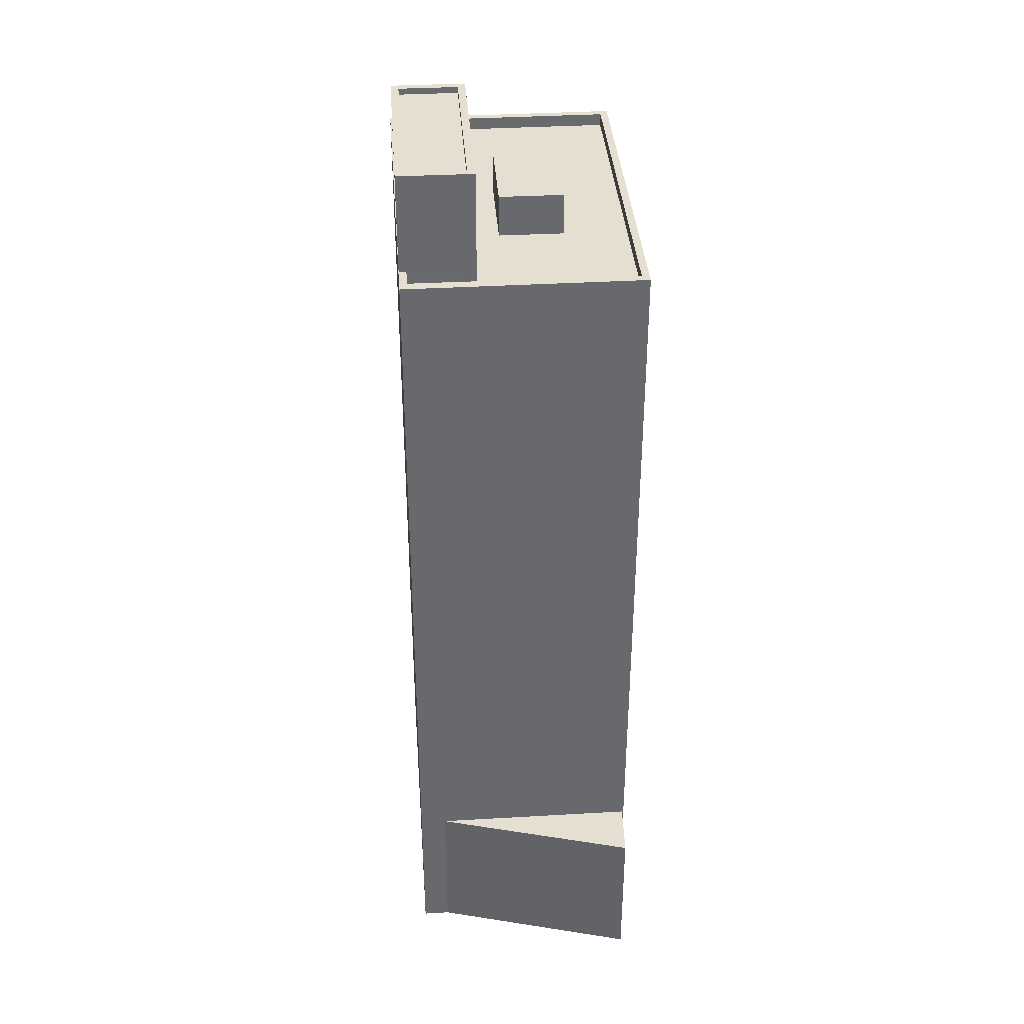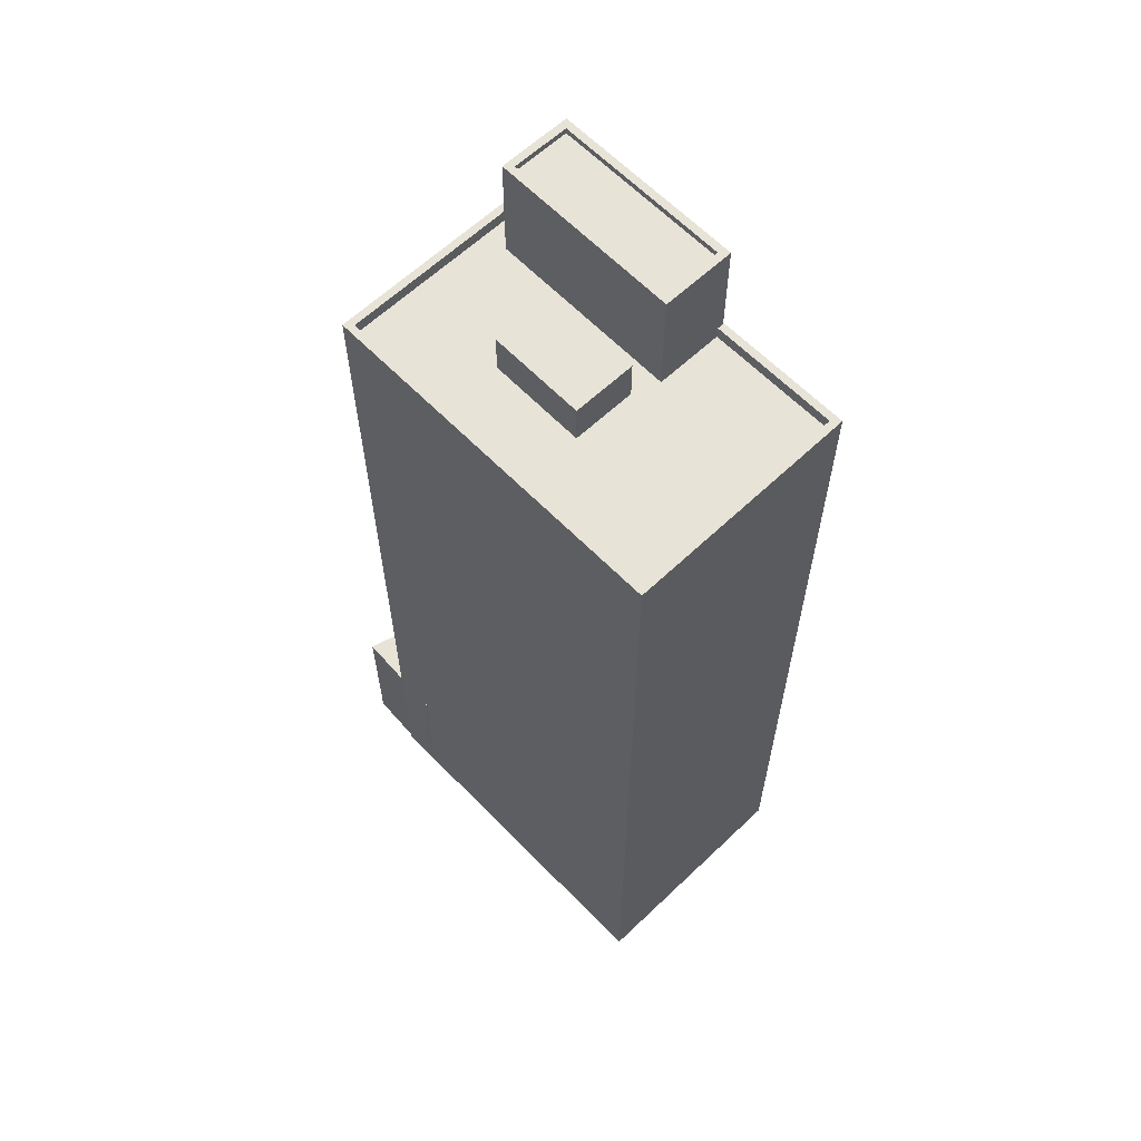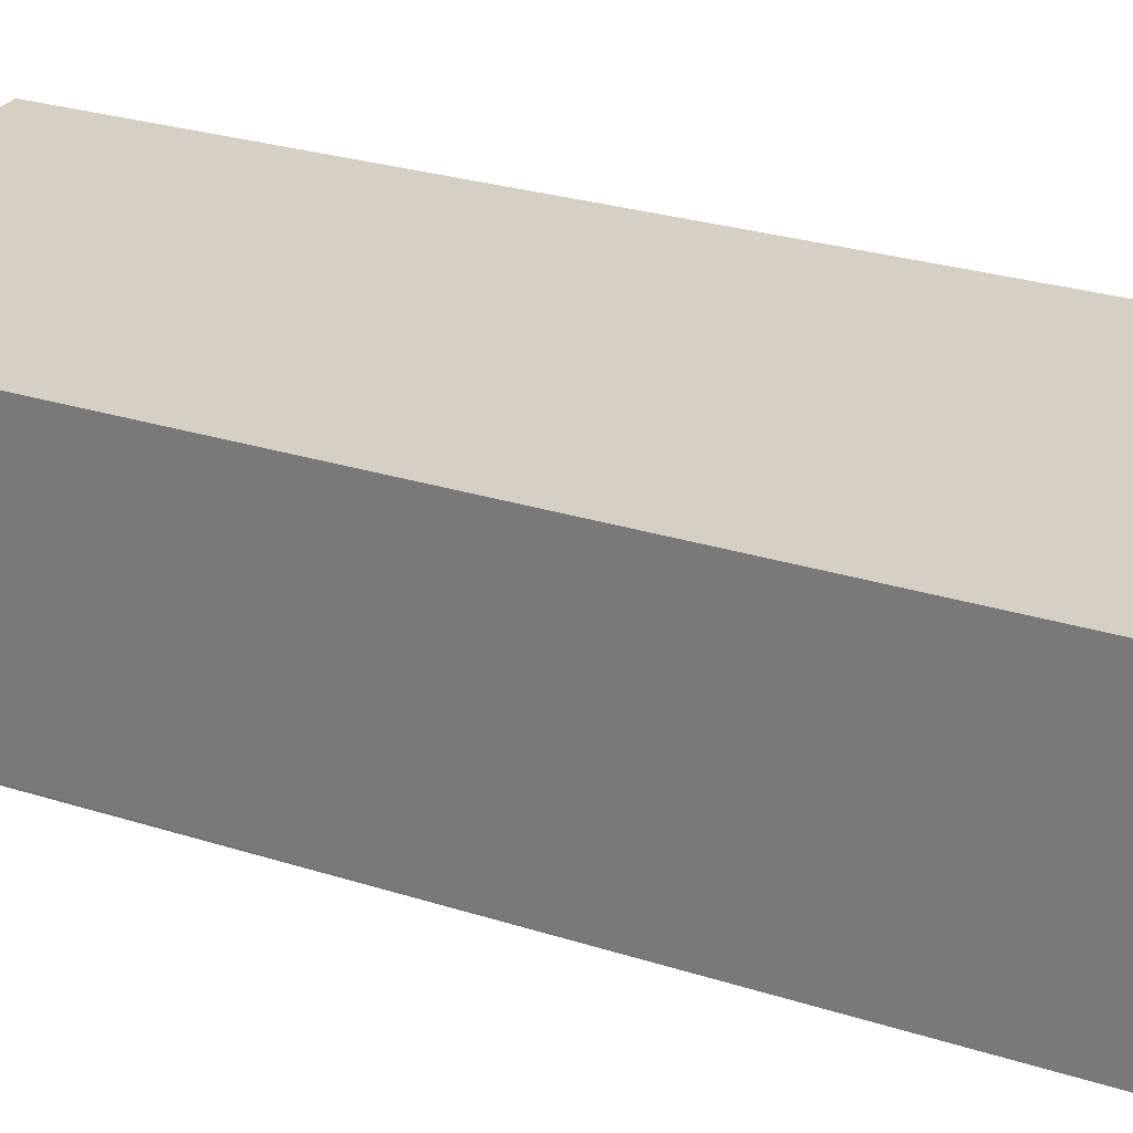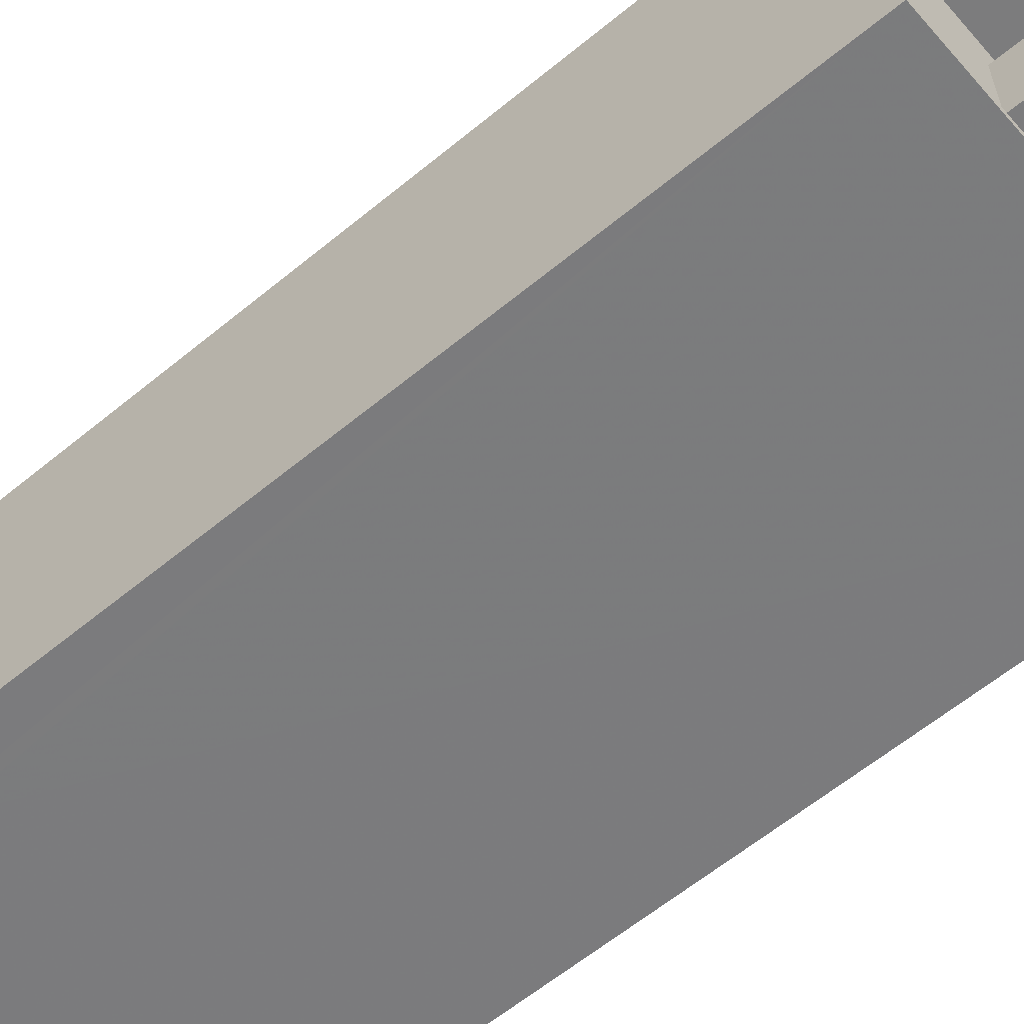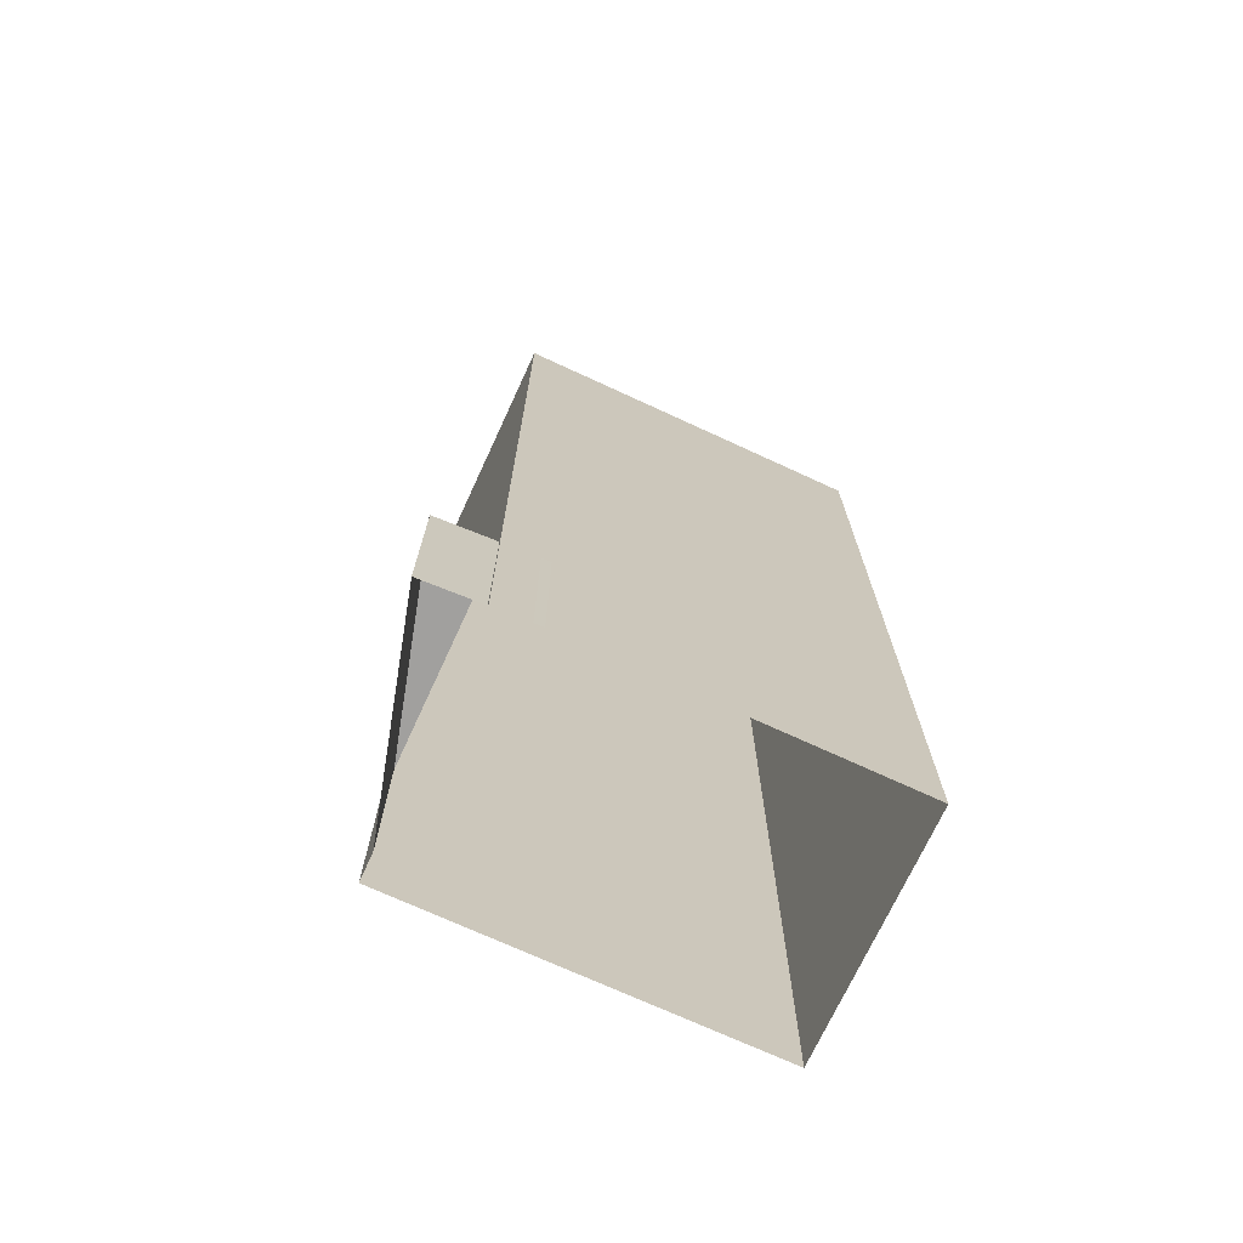
<metadata>
{"format":"obj","ext":"obj","renderer":"f3d","projection":"perspective","resolution":1024,"background":"white","views":[{"elev":37.5,"azim":-92.0,"up":"+Z"},{"elev":61.9,"azim":48.3,"up":"+Z"},{"elev":24.4,"azim":-61.4,"up":"+Y"},{"elev":-60.2,"azim":-49.7,"up":"+Y"},{"elev":-71.8,"azim":-22.5,"up":"+Z"}]}
</metadata>
<code>
v -1.189e+04 -3.762e+04 15.85
v -1.189e+04 -3.762e+04 15.85
v -1.189e+04 -3.762e+04 15.85
v -1.188e+04 -3.762e+04 15.85
v -1.188e+04 -3.761e+04 15.85
v -1.189e+04 -3.762e+04 15.85
v -1.189e+04 -3.762e+04 15.85
v -1.189e+04 -3.761e+04 15.85
v -1.189e+04 -3.761e+04 15.85
v -1.19e+04 -3.762e+04 15.85
v -1.189e+04 -3.762e+04 22.21
v -1.189e+04 -3.761e+04 22.21
v -1.19e+04 -3.762e+04 22.21
v -1.189e+04 -3.762e+04 22.21
v -1.189e+04 -3.762e+04 22.21
v -1.189e+04 -3.762e+04 22.21
v -1.188e+04 -3.761e+04 50.68
v -1.188e+04 -3.761e+04 50.68
v -1.188e+04 -3.761e+04 50.67
v -1.189e+04 -3.761e+04 50.67
v -1.189e+04 -3.762e+04 50.67
v -1.189e+04 -3.762e+04 50.67
v -1.189e+04 -3.761e+04 50.67
v -1.188e+04 -3.761e+04 50.67
v -1.189e+04 -3.761e+04 50.67
v -1.189e+04 -3.761e+04 50.67
v -1.189e+04 -3.761e+04 50.17
v -1.189e+04 -3.761e+04 50.17
v -1.189e+04 -3.761e+04 50.17
v -1.189e+04 -3.761e+04 50.17
v -1.188e+04 -3.761e+04 50.17
v -1.188e+04 -3.761e+04 50.17
v -1.188e+04 -3.761e+04 50.18
v -1.189e+04 -3.761e+04 50.17
v -1.189e+04 -3.761e+04 50.17
v -1.188e+04 -3.761e+04 50.17
v -1.189e+04 -3.761e+04 50.17
v -1.188e+04 -3.762e+04 50.17
v -1.189e+04 -3.762e+04 50.17
v -1.189e+04 -3.761e+04 50.17
v -1.188e+04 -3.762e+04 50.67
v -1.188e+04 -3.762e+04 50.67
v -1.189e+04 -3.761e+04 51.86
v -1.189e+04 -3.761e+04 51.86
v -1.189e+04 -3.761e+04 51.86
v -1.189e+04 -3.761e+04 51.86
v -1.189e+04 -3.761e+04 54.41
v -1.189e+04 -3.761e+04 54.41
v -1.189e+04 -3.761e+04 54.41
v -1.189e+04 -3.761e+04 54.41
v -1.188e+04 -3.761e+04 54.66
v -1.188e+04 -3.761e+04 54.66
v -1.189e+04 -3.761e+04 54.66
v -1.189e+04 -3.761e+04 54.66
v -1.189e+04 -3.761e+04 54.66
v -1.189e+04 -3.761e+04 54.66
v -1.189e+04 -3.761e+04 54.66
v -1.189e+04 -3.761e+04 54.66
f 1 2 3
f 4 1 5
f 6 7 3
f 8 9 5
f 7 10 8
f 3 8 1
f 8 5 1
f 3 7 8
f 11 12 13
f 14 15 16
f 17 18 19
f 20 21 22
f 18 20 23
f 24 17 19
f 23 25 26
f 22 25 20
f 18 23 19
f 20 25 23
f 27 28 29
f 27 30 28
f 31 32 33
f 34 32 31
f 31 35 34
f 35 27 29
f 31 33 36
f 31 27 35
f 37 38 32
f 38 37 39
f 39 40 29
f 32 34 37
f 29 40 35
f 37 40 39
f 17 41 18
f 22 21 41
f 42 41 17
f 22 41 42
f 43 44 45
f 43 46 44
f 47 48 49
f 50 47 49
f 51 52 53
f 54 55 56
f 54 53 52
f 51 53 57
f 58 54 56
f 53 54 58
f 56 55 51
f 57 56 51
f 7 13 10
f 7 11 13
f 8 10 13
f 12 8 13
f 15 2 16
f 15 3 2
f 14 16 2
f 1 14 2
f 7 6 11
f 6 21 11
f 8 12 9
f 12 21 20
f 11 21 12
f 9 12 20
f 4 14 1
f 15 6 3
f 41 14 4
f 21 15 14
f 15 21 6
f 21 14 41
f 20 5 9
f 20 18 5
f 41 4 5
f 18 41 5
f 28 25 29
f 29 22 39
f 29 25 22
f 24 33 17
f 24 36 33
f 30 25 28
f 30 26 25
f 38 42 32
f 32 17 33
f 32 42 17
f 42 38 39
f 22 42 39
f 34 44 37
f 34 45 44
f 37 46 40
f 37 44 46
f 46 43 35
f 40 46 35
f 43 45 34
f 35 43 34
f 56 50 49
f 58 56 49
f 53 49 48
f 53 58 49
f 57 48 47
f 57 53 48
f 56 47 50
f 56 57 47
f 19 54 52
f 19 23 54
f 31 24 51
f 51 24 52
f 31 36 24
f 52 24 19
f 55 31 51
f 55 27 31
f 30 27 26
f 23 26 54
f 54 26 55
f 26 27 55

</code>
